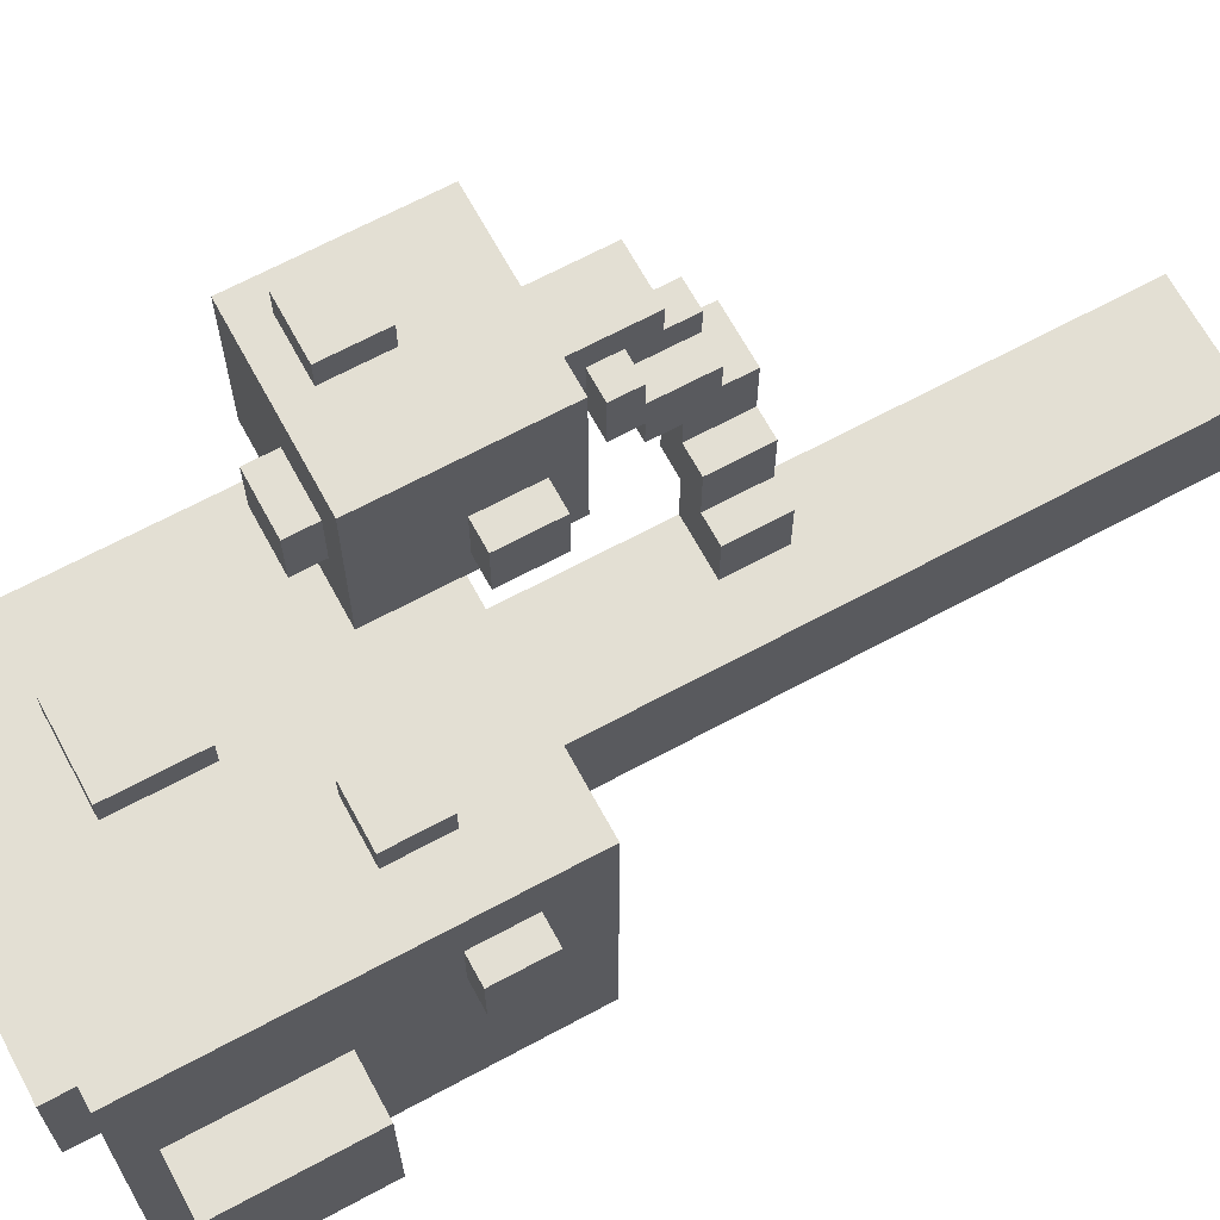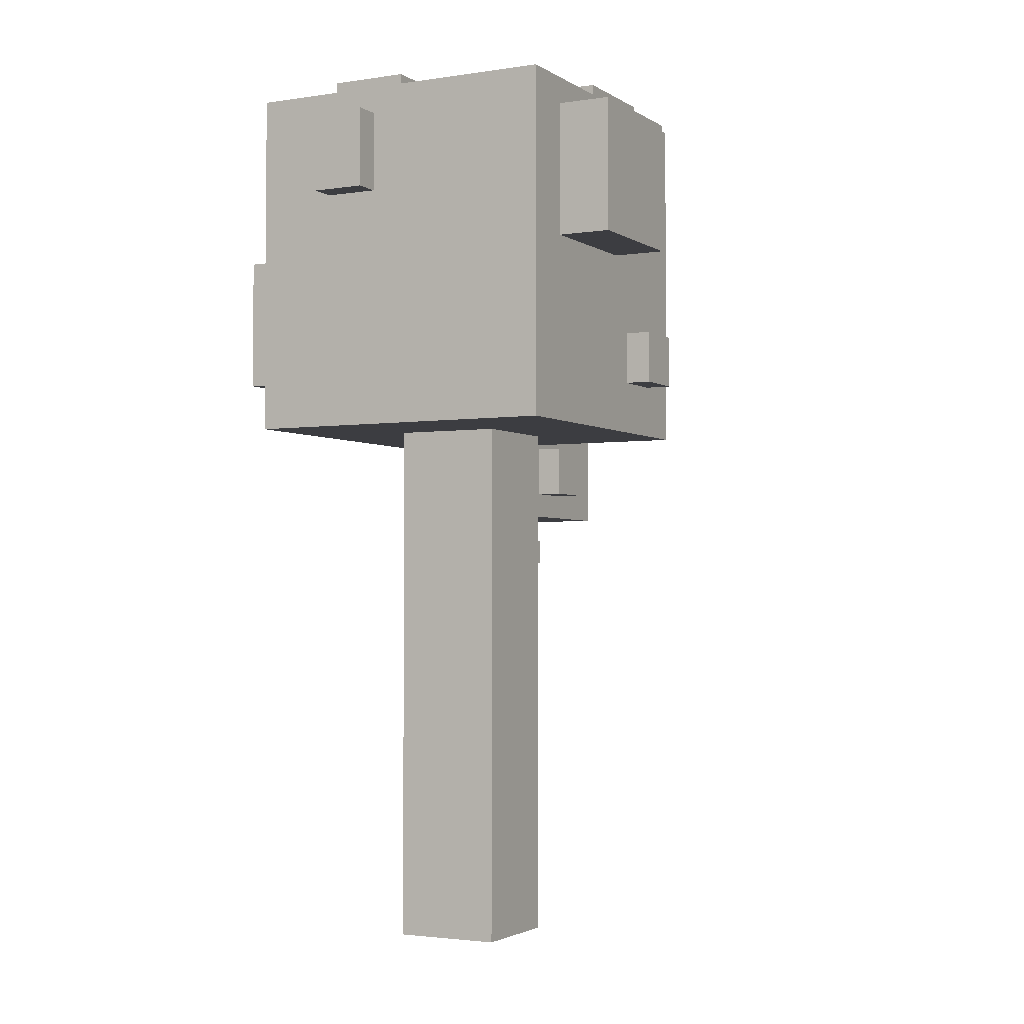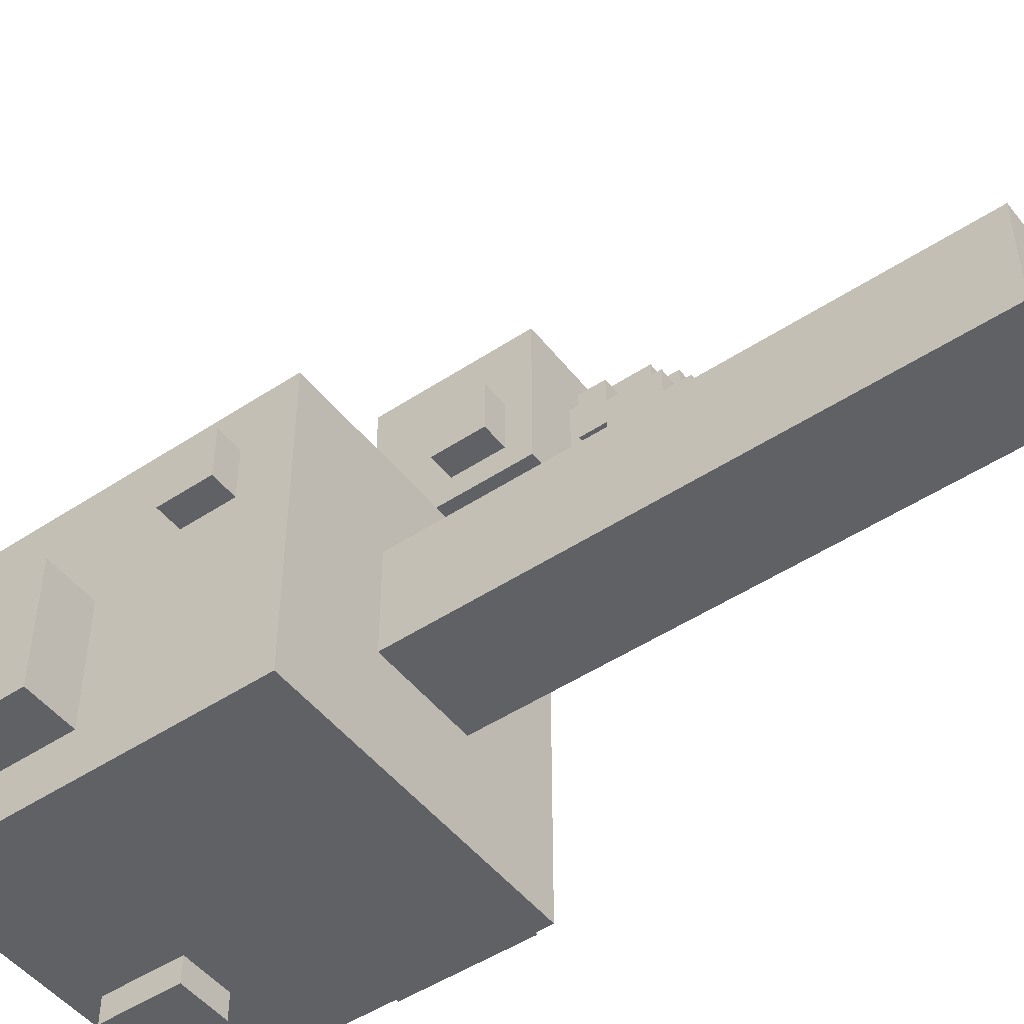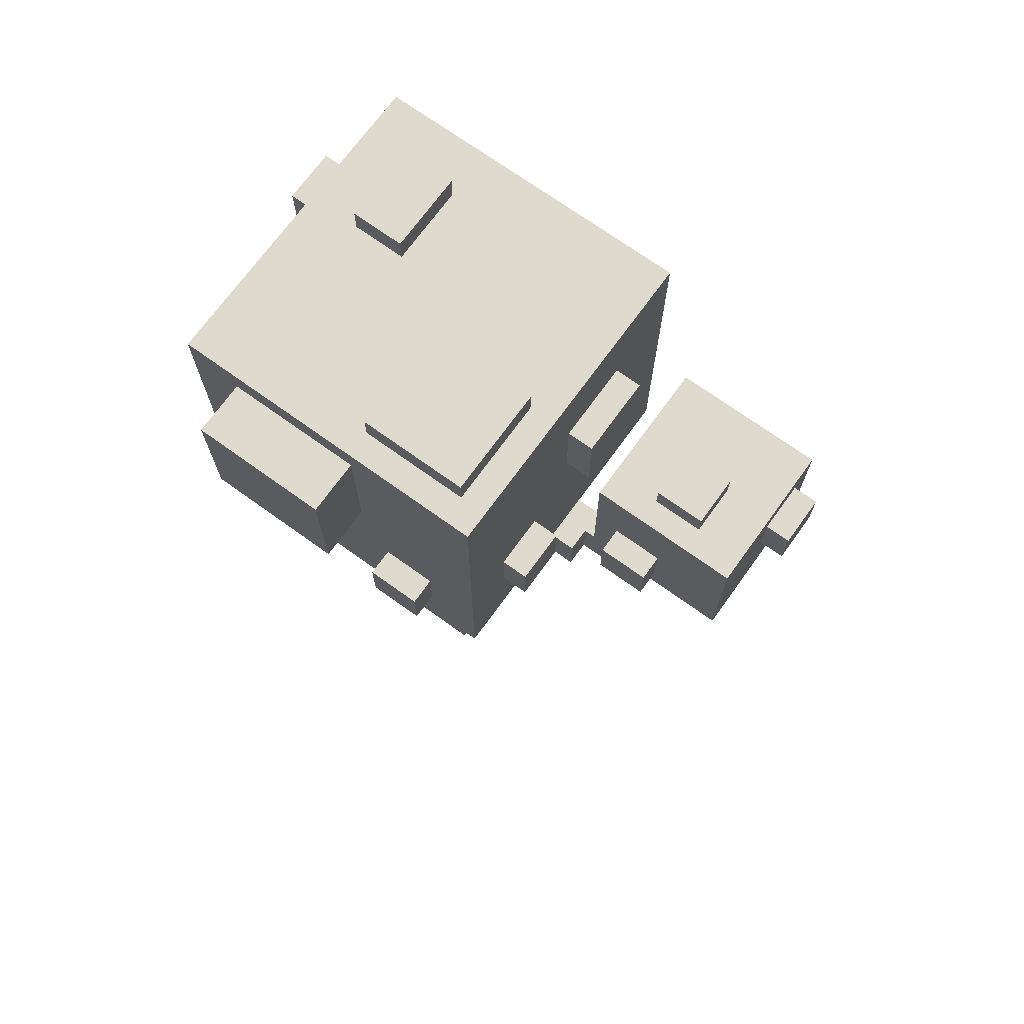
<metadata>
{"format":"obj","ext":"obj","renderer":"f3d","projection":"perspective","resolution":1024,"background":"white","views":[{"elev":66.9,"azim":-118.4,"up":"+Z"},{"elev":-2.7,"azim":-152.2,"up":"+Y"},{"elev":-48.7,"azim":-53.6,"up":"+Z"},{"elev":71.2,"azim":-54.2,"up":"+Y"}]}
</metadata>
<code>
g Apple_Tree_Large
v -62 27 48
v -62 27 43
v -62 32 48
v -62 32 43
v -61 22 51
v -61 22 49
v -61 24 51
v -61 24 49
v -60 20 53
v -60 20 41
v -60 22 51
v -60 22 49
v -60 24 51
v -60 24 49
v -60 24 44
v -60 24 42
v -60 26 44
v -60 26 42
v -60 27 52
v -60 27 50
v -60 27 48
v -60 27 43
v -60 29 52
v -60 29 50
v -60 32 48
v -60 32 43
v -60 33 53
v -60 33 41
v -59 33 52
v -59 33 48
v -59 34 52
v -59 34 48
v -58 23 54
v -58 23 53
v -58 25 54
v -58 25 53
v -56 0 49
v -56 0 45
v -56 20 49
v -56 20 45
v -54 12 51
v -54 12 49
v -54 14 51
v -54 14 49
v -54 18 57
v -54 18 55
v -54 20 57
v -54 20 55
v -54 27 54
v -54 27 53
v -54 30 54
v -54 30 53
v -53 12 53
v -53 12 51
v -53 14 53
v -53 14 51
v -53 17 60
v -53 17 54
v -53 18 57
v -53 18 55
v -53 20 57
v -53 20 55
v -53 23 60
v -53 23 54
v -53 29 41
v -53 29 40
v -53 32 41
v -53 32 40
v -53 33 45
v -53 33 43
v -53 34 45
v -53 34 43
v -52 12 55
v -52 12 53
v -52 13 56
v -52 13 55
v -52 14 54
v -52 14 53
v -52 15 57
v -52 15 56
v -52 15 55
v -52 15 54
v -52 16 57
v -52 16 55
v -52 23 58
v -52 23 56
v -52 24 58
v -52 24 56
v -51 13 57
v -51 13 56
v -51 14 58
v -51 14 57
v -51 15 57
v -51 15 56
v -51 16 57
v -51 16 56
v -51 17 58
v -51 17 56
v -50 20 61
v -50 20 60
v -50 22 61
v -50 22 60
v -56 23 54
v -56 23 53
v -56 25 54
v -56 25 53
v -55 33 52
v -55 33 48
v -55 34 52
v -55 34 48
v -52 0 49
v -52 0 45
v -52 12 51
v -52 12 49
v -52 14 51
v -52 14 49
v -52 20 49
v -52 20 45
v -51 12 53
v -51 12 51
v -51 14 53
v -51 14 51
v -51 27 54
v -51 27 53
v -51 29 41
v -51 29 40
v -51 30 54
v -51 30 53
v -51 32 41
v -51 32 40
v -50 12 55
v -50 12 53
v -50 13 57
v -50 13 55
v -50 14 57
v -50 14 56
v -50 14 54
v -50 14 53
v -50 15 55
v -50 15 54
v -50 16 56
v -50 16 55
v -50 23 58
v -50 23 56
v -50 24 58
v -50 24 56
v -50 33 45
v -50 33 43
v -50 34 45
v -50 34 43
v -49 14 58
v -49 14 56
v -49 17 58
v -49 17 56
v -48 20 61
v -48 20 60
v -48 20 53
v -48 20 46
v -48 20 44
v -48 20 41
v -48 22 61
v -48 22 60
v -48 22 48
v -48 22 46
v -48 22 44
v -48 22 43
v -48 25 51
v -48 25 49
v -48 27 51
v -48 27 49
v -48 27 48
v -48 27 43
v -48 28 46
v -48 28 44
v -48 30 46
v -48 30 44
v -48 33 53
v -48 33 41
v -47 17 60
v -47 17 54
v -47 18 57
v -47 18 55
v -47 20 57
v -47 20 55
v -47 23 60
v -47 23 54
v -46 18 57
v -46 18 55
v -46 20 57
v -46 20 55
v -46 22 48
v -46 22 43
v -46 27 48
v -46 27 43
v -50 20 61
v -50 22 61
v -48 20 61
v -48 22 61
v -53 17 60
v -53 23 60
v -50 20 60
v -50 22 60
v -48 20 60
v -48 22 60
v -47 17 60
v -47 23 60
v -52 23 58
v -52 24 58
v -51 14 58
v -51 17 58
v -50 23 58
v -50 24 58
v -49 14 58
v -49 17 58
v -54 18 57
v -54 20 57
v -53 18 57
v -53 20 57
v -52 15 57
v -52 16 57
v -51 13 57
v -51 14 57
v -51 15 57
v -51 16 57
v -50 13 57
v -50 14 57
v -47 18 57
v -47 20 57
v -46 18 57
v -46 20 57
v -52 13 56
v -52 15 56
v -51 13 56
v -51 15 56
v -52 12 55
v -52 13 55
v -50 12 55
v -50 13 55
v -58 23 54
v -58 25 54
v -56 23 54
v -56 25 54
v -54 27 54
v -54 30 54
v -51 27 54
v -51 30 54
v -60 20 53
v -60 33 53
v -58 23 53
v -58 25 53
v -57 26 53
v -57 28 53
v -56 23 53
v -56 25 53
v -55 26 53
v -55 28 53
v -54 27 53
v -54 30 53
v -53 12 53
v -53 14 53
v -52 12 53
v -52 14 53
v -52 22 53
v -52 24 53
v -51 27 53
v -51 30 53
v -50 22 53
v -50 24 53
v -48 20 53
v -48 33 53
v -59 33 52
v -59 34 52
v -55 33 52
v -55 34 52
v -61 22 51
v -61 24 51
v -60 22 51
v -60 24 51
v -54 12 51
v -54 14 51
v -53 12 51
v -53 14 51
v -56 0 49
v -56 20 49
v -54 12 49
v -54 14 49
v -52 0 49
v -52 12 49
v -52 14 49
v -52 20 49
v -62 27 48
v -62 32 48
v -60 27 48
v -60 32 48
v -48 22 48
v -48 27 48
v -46 22 48
v -46 27 48
v -53 33 45
v -53 34 45
v -50 33 45
v -50 34 45
v -52 23 56
v -52 24 56
v -51 16 56
v -51 17 56
v -50 14 56
v -50 16 56
v -50 23 56
v -50 24 56
v -49 14 56
v -49 17 56
v -54 18 55
v -54 20 55
v -53 18 55
v -53 20 55
v -52 15 55
v -52 16 55
v -50 15 55
v -50 16 55
v -47 18 55
v -47 20 55
v -46 18 55
v -46 20 55
v -53 17 54
v -53 23 54
v -52 14 54
v -52 15 54
v -50 14 54
v -50 15 54
v -47 17 54
v -47 23 54
v -51 12 53
v -51 14 53
v -50 12 53
v -50 14 53
v -52 12 51
v -52 14 51
v -51 12 51
v -51 14 51
v -61 22 49
v -61 24 49
v -60 22 49
v -60 24 49
v -59 33 48
v -59 34 48
v -55 33 48
v -55 34 48
v -56 0 45
v -56 20 45
v -52 0 45
v -52 20 45
v -62 27 43
v -62 32 43
v -60 27 43
v -60 32 43
v -53 33 43
v -53 34 43
v -50 33 43
v -50 34 43
v -48 22 43
v -48 27 43
v -46 22 43
v -46 27 43
v -60 20 41
v -60 33 41
v -58 24 41
v -58 26 41
v -56 24 41
v -56 26 41
v -53 29 41
v -53 32 41
v -52 26 41
v -52 28 41
v -51 29 41
v -51 32 41
v -50 26 41
v -50 28 41
v -48 20 41
v -48 33 41
v -53 29 40
v -53 32 40
v -51 29 40
v -51 32 40
v -56 0 49
v -52 0 49
v -56 0 45
v -52 0 45
v -52 12 55
v -50 12 55
v -53 12 53
v -52 12 53
v -51 12 53
v -50 12 53
v -54 12 51
v -53 12 51
v -52 12 51
v -51 12 51
v -54 12 49
v -52 12 49
v -51 13 57
v -50 13 57
v -52 13 56
v -51 13 56
v -52 13 55
v -50 13 55
v -51 14 58
v -49 14 58
v -51 14 57
v -50 14 57
v -50 14 56
v -49 14 56
v -52 15 57
v -51 15 57
v -52 15 56
v -51 15 56
v -53 17 60
v -47 17 60
v -51 17 58
v -49 17 58
v -51 17 56
v -49 17 56
v -53 17 54
v -47 17 54
v -54 18 57
v -53 18 57
v -47 18 57
v -46 18 57
v -54 18 55
v -53 18 55
v -47 18 55
v -46 18 55
v -50 20 61
v -48 20 61
v -50 20 60
v -48 20 60
v -60 20 53
v -48 20 53
v -59 20 52
v -57 20 52
v -59 20 50
v -57 20 50
v -56 20 49
v -52 20 49
v -50 20 46
v -48 20 46
v -58 20 45
v -56 20 45
v -52 20 45
v -50 20 44
v -48 20 44
v -58 20 43
v -56 20 43
v -60 20 41
v -48 20 41
v -61 22 51
v -60 22 51
v -61 22 49
v -60 22 49
v -48 22 48
v -46 22 48
v -48 22 46
v -48 22 44
v -48 22 43
v -46 22 43
v -58 23 54
v -56 23 54
v -58 23 53
v -56 23 53
v -54 27 54
v -51 27 54
v -54 27 53
v -51 27 53
v -62 27 48
v -60 27 48
v -62 27 43
v -60 27 43
v -53 29 41
v -51 29 41
v -53 29 40
v -51 29 40
v -52 14 54
v -50 14 54
v -53 14 53
v -52 14 53
v -51 14 53
v -50 14 53
v -54 14 51
v -53 14 51
v -52 14 51
v -51 14 51
v -54 14 49
v -52 14 49
v -52 15 55
v -50 15 55
v -52 15 54
v -50 15 54
v -52 16 57
v -51 16 57
v -51 16 56
v -50 16 56
v -52 16 55
v -50 16 55
v -54 20 57
v -53 20 57
v -47 20 57
v -46 20 57
v -54 20 55
v -53 20 55
v -47 20 55
v -46 20 55
v -50 22 61
v -48 22 61
v -50 22 60
v -48 22 60
v -53 23 60
v -47 23 60
v -52 23 58
v -50 23 58
v -52 23 56
v -50 23 56
v -53 23 54
v -47 23 54
v -52 24 58
v -50 24 58
v -52 24 56
v -50 24 56
v -61 24 51
v -60 24 51
v -61 24 49
v -60 24 49
v -58 25 54
v -56 25 54
v -58 25 53
v -56 25 53
v -48 27 48
v -46 27 48
v -48 27 43
v -46 27 43
v -54 30 54
v -51 30 54
v -54 30 53
v -51 30 53
v -62 32 48
v -60 32 48
v -62 32 43
v -60 32 43
v -53 32 41
v -51 32 41
v -53 32 40
v -51 32 40
v -60 33 53
v -48 33 53
v -59 33 52
v -55 33 52
v -54 33 49
v -52 33 49
v -59 33 48
v -55 33 48
v -54 33 47
v -52 33 47
v -59 33 45
v -57 33 45
v -53 33 45
v -50 33 45
v -59 33 43
v -57 33 43
v -53 33 43
v -50 33 43
v -60 33 41
v -48 33 41
v -59 34 52
v -55 34 52
v -59 34 48
v -55 34 48
v -53 34 45
v -50 34 45
v -53 34 43
v -50 34 43
f 3 2 1
f 4 2 3
f 7 6 5
f 8 6 7
f 11 10 9
f 12 10 11
f 13 11 9
f 14 10 12
f 15 10 14
f 16 10 15
f 17 14 13
f 17 15 14
f 17 16 15
f 18 10 16
f 18 16 17
f 19 13 9
f 19 17 13
f 19 18 17
f 20 18 19
f 21 18 20
f 22 18 21
f 23 19 9
f 23 20 19
f 24 21 20
f 24 20 23
f 25 24 23
f 25 21 24
f 26 18 22
f 27 25 23
f 27 26 25
f 27 23 9
f 28 10 18
f 28 26 27
f 28 18 26
f 31 30 29
f 32 30 31
f 35 34 33
f 36 34 35
f 39 38 37
f 40 38 39
f 43 42 41
f 44 42 43
f 47 46 45
f 48 46 47
f 51 50 49
f 52 50 51
f 55 54 53
f 56 54 55
f 59 58 57
f 60 58 59
f 61 59 57
f 62 58 60
f 63 61 57
f 63 62 61
f 64 58 62
f 64 62 63
f 67 66 65
f 68 66 67
f 71 70 69
f 72 70 71
f 76 74 73
f 77 74 76
f 77 76 75
f 78 74 77
f 80 77 75
f 81 77 80
f 82 77 81
f 83 80 79
f 83 81 80
f 84 81 83
f 87 86 85
f 88 86 87
f 92 90 89
f 93 90 92
f 93 92 91
f 94 90 93
f 95 93 91
f 97 95 91
f 97 96 95
f 98 96 97
f 101 100 99
f 102 100 101
f 103 104 105
f 105 104 106
f 107 108 109
f 109 108 110
f 111 112 114
f 113 114 115
f 114 112 116
f 115 114 116
f 116 112 117
f 117 112 118
f 119 120 121
f 121 120 122
f 123 124 127
f 127 124 128
f 125 126 129
f 129 126 130
f 131 132 134
f 133 134 135
f 135 134 136
f 134 132 137
f 136 134 137
f 137 132 138
f 136 137 139
f 139 137 140
f 136 139 141
f 141 139 142
f 143 144 145
f 145 144 146
f 147 148 149
f 149 148 150
f 151 152 153
f 153 152 154
f 155 156 161
f 161 156 162
f 157 158 163
f 158 159 164
f 163 158 164
f 159 160 165
f 164 159 165
f 165 160 166
f 157 163 167
f 167 163 168
f 157 167 169
f 167 168 169
f 168 163 170
f 169 168 170
f 170 163 171
f 166 160 172
f 170 171 173
f 171 172 173
f 169 170 173
f 173 172 174
f 169 173 175
f 173 174 175
f 174 172 176
f 175 174 176
f 157 169 177
f 169 175 177
f 175 176 177
f 172 160 178
f 177 176 178
f 176 172 178
f 179 180 181
f 181 180 182
f 179 181 183
f 182 180 184
f 179 183 185
f 183 184 185
f 184 180 186
f 185 184 186
f 187 188 189
f 189 188 190
f 191 192 193
f 193 192 194
f 197 196 195
f 198 196 197
f 201 200 199
f 202 200 201
f 203 201 199
f 204 200 202
f 205 203 199
f 205 204 203
f 206 200 204
f 206 204 205
f 211 208 207
f 212 208 211
f 213 210 209
f 214 210 213
f 217 216 215
f 218 216 217
f 223 220 219
f 224 220 223
f 225 222 221
f 226 222 225
f 229 228 227
f 230 228 229
f 233 232 231
f 234 232 233
f 237 236 235
f 238 236 237
f 241 240 239
f 242 240 241
f 245 244 243
f 246 244 245
f 249 248 247
f 250 248 249
f 251 248 250
f 252 248 251
f 253 249 247
f 254 251 250
f 255 252 251
f 255 254 253
f 255 251 254
f 256 248 252
f 256 252 255
f 257 256 255
f 258 248 256
f 258 256 257
f 261 260 259
f 262 260 261
f 263 255 253
f 263 253 247
f 263 257 255
f 264 257 263
f 265 257 264
f 266 248 258
f 267 264 263
f 267 263 247
f 268 266 265
f 268 264 267
f 268 265 264
f 269 267 247
f 269 268 267
f 270 266 268
f 270 268 269
f 270 248 266
f 273 272 271
f 274 272 273
f 277 276 275
f 278 276 277
f 281 280 279
f 282 280 281
f 285 284 283
f 286 284 285
f 287 285 283
f 288 285 287
f 289 284 286
f 290 284 289
f 293 292 291
f 294 292 293
f 297 296 295
f 298 296 297
f 301 300 299
f 302 300 301
f 305 306 308
f 303 304 309
f 309 304 310
f 307 308 311
f 308 306 312
f 311 308 312
f 313 314 315
f 315 314 316
f 317 318 319
f 319 318 320
f 321 322 323
f 323 322 324
f 327 328 329
f 329 328 330
f 325 326 331
f 331 326 332
f 333 334 335
f 335 334 336
f 337 338 339
f 339 338 340
f 341 342 343
f 343 342 344
f 345 346 347
f 347 346 348
f 349 350 351
f 351 350 352
f 353 354 355
f 355 354 356
f 357 358 359
f 359 358 360
f 361 362 363
f 363 362 364
f 365 366 367
f 367 366 368
f 365 367 369
f 367 368 369
f 368 366 370
f 369 368 370
f 369 370 371
f 370 366 371
f 371 366 372
f 369 371 373
f 373 371 374
f 374 371 375
f 372 366 376
f 369 373 377
f 373 374 377
f 374 375 378
f 377 374 378
f 375 376 378
f 365 369 379
f 369 377 379
f 377 378 379
f 378 376 380
f 379 378 380
f 376 366 380
f 381 382 383
f 383 382 384
f 387 386 385
f 388 386 387
f 392 390 389
f 393 390 392
f 394 390 393
f 396 392 391
f 396 393 392
f 397 393 396
f 398 393 397
f 399 396 395
f 399 397 396
f 400 397 399
f 404 402 401
f 405 404 403
f 406 402 404
f 406 404 405
f 409 408 407
f 410 408 409
f 411 408 410
f 412 408 411
f 415 414 413
f 416 414 415
f 419 418 417
f 420 418 419
f 421 419 417
f 422 418 420
f 423 421 417
f 423 422 421
f 424 418 422
f 424 422 423
f 429 426 425
f 430 426 429
f 431 428 427
f 432 428 431
f 435 434 433
f 436 434 435
f 439 438 437
f 440 438 439
f 441 439 437
f 441 440 439
f 442 438 440
f 442 440 441
f 443 442 441
f 443 438 442
f 444 438 443
f 445 438 444
f 446 438 445
f 447 443 441
f 448 443 447
f 449 445 444
f 450 446 445
f 450 449 448
f 450 445 449
f 451 446 450
f 452 448 447
f 452 447 441
f 453 451 450
f 453 448 452
f 453 450 448
f 454 441 437
f 454 452 441
f 454 453 452
f 455 451 453
f 455 453 454
f 458 457 456
f 459 457 458
f 462 461 460
f 463 461 462
f 464 461 463
f 465 461 464
f 468 467 466
f 469 467 468
f 472 471 470
f 473 471 472
f 476 475 474
f 477 475 476
f 480 479 478
f 481 479 480
f 482 483 485
f 485 483 486
f 486 483 487
f 484 485 489
f 485 486 489
f 489 486 490
f 490 486 491
f 488 489 492
f 489 490 492
f 492 490 493
f 494 495 496
f 496 495 497
f 498 499 500
f 498 500 502
f 500 501 502
f 502 501 503
f 504 505 508
f 508 505 509
f 506 507 510
f 510 507 511
f 512 513 514
f 514 513 515
f 516 517 518
f 518 517 519
f 516 518 520
f 519 517 521
f 516 520 522
f 520 521 522
f 521 517 523
f 522 521 523
f 524 525 526
f 526 525 527
f 528 529 530
f 530 529 531
f 532 533 534
f 534 533 535
f 536 537 538
f 538 537 539
f 540 541 542
f 542 541 543
f 544 545 546
f 546 545 547
f 548 549 550
f 550 549 551
f 552 553 554
f 554 553 555
f 555 553 556
f 556 553 557
f 552 554 558
f 555 556 559
f 556 557 560
f 558 559 560
f 559 556 560
f 557 553 561
f 560 557 561
f 558 560 562
f 552 558 562
f 560 561 562
f 562 561 563
f 563 561 564
f 561 553 565
f 564 561 565
f 552 562 566
f 562 563 566
f 563 564 567
f 566 563 567
f 567 564 568
f 565 553 569
f 552 566 570
f 568 569 570
f 567 568 570
f 566 567 570
f 569 553 571
f 570 569 571
f 572 573 574
f 574 573 575
f 576 577 578
f 578 577 579

</code>
